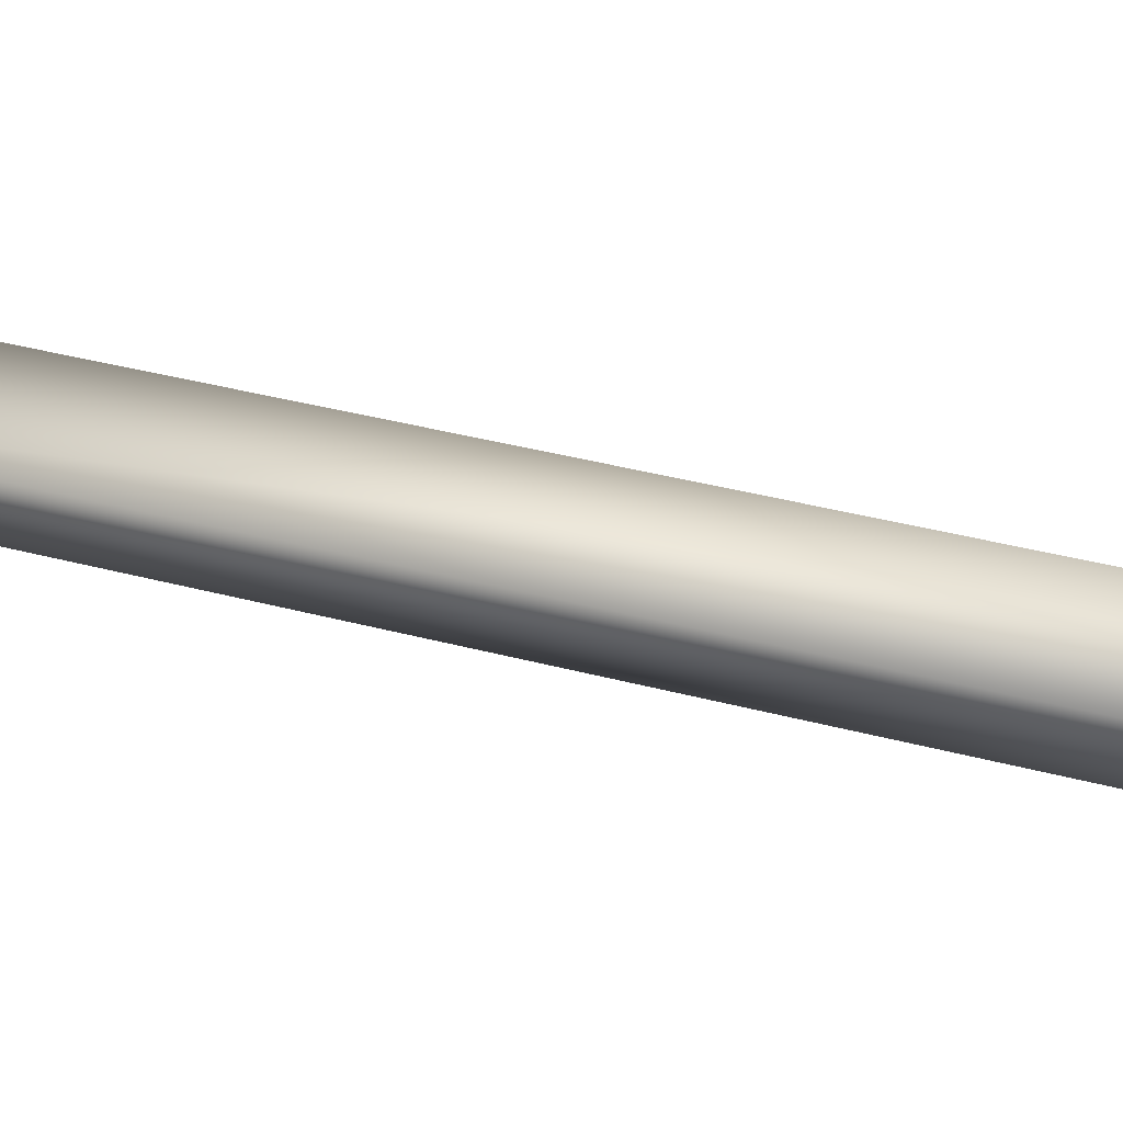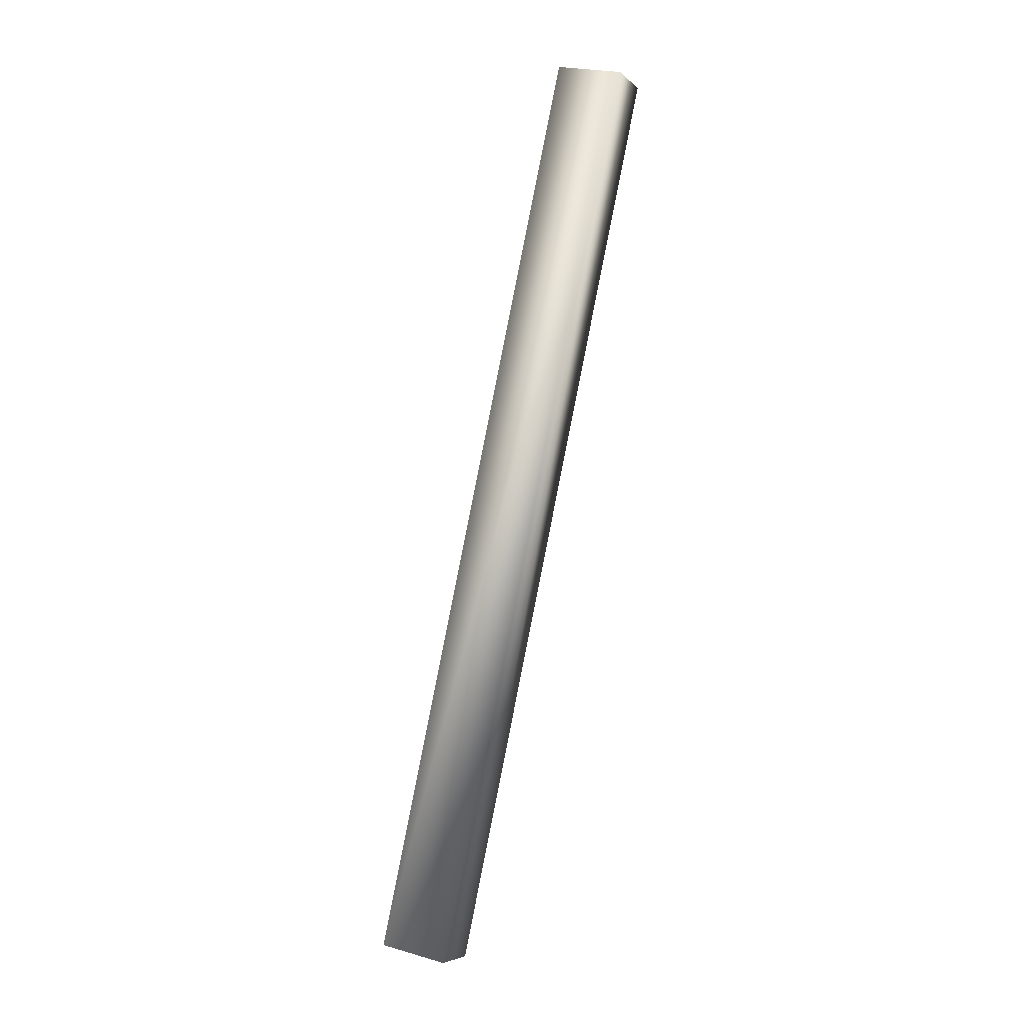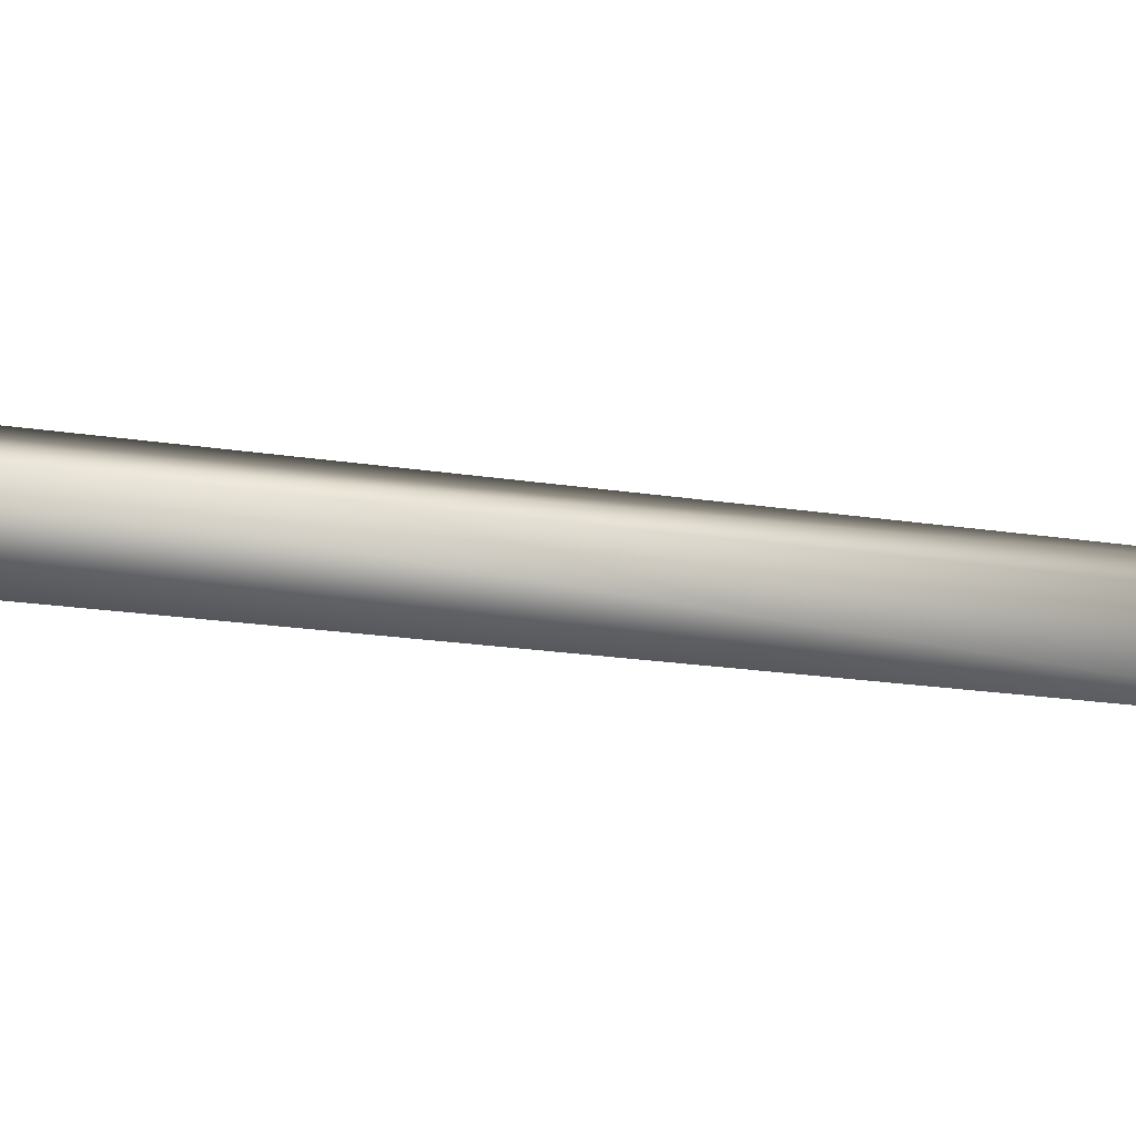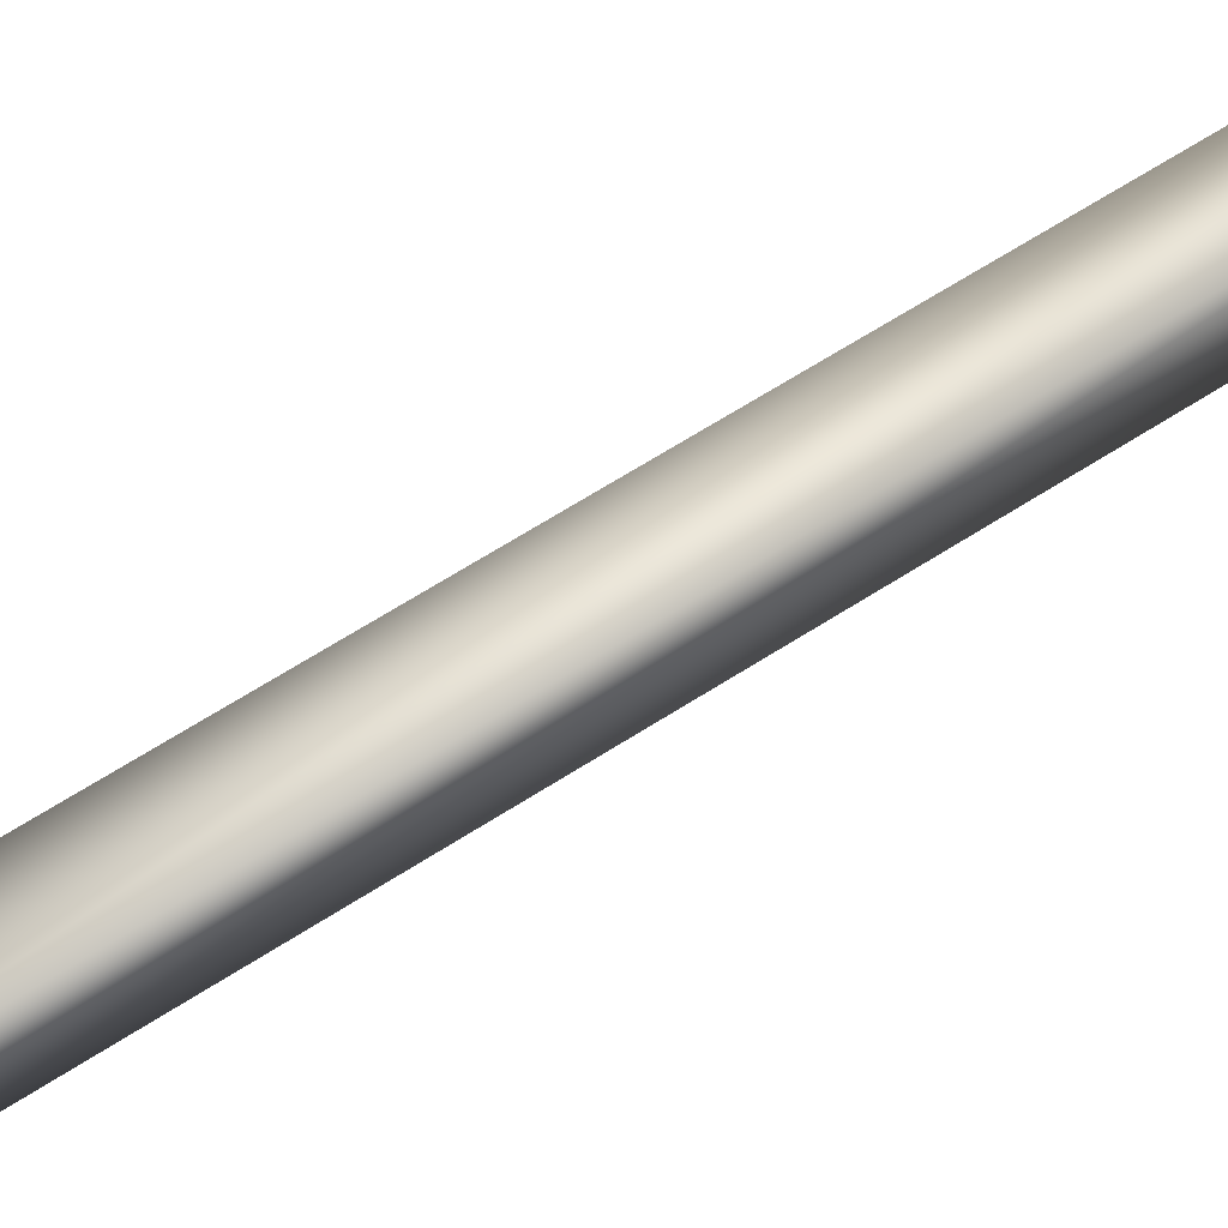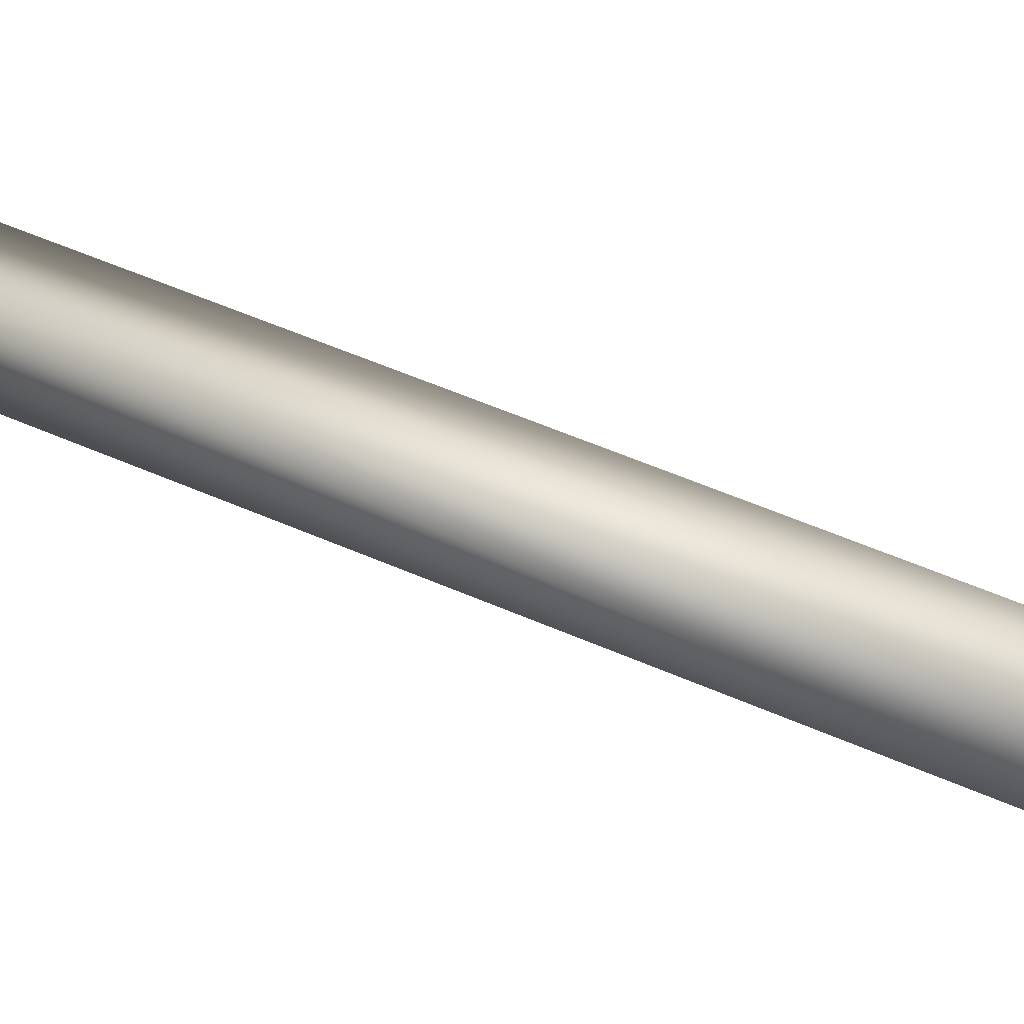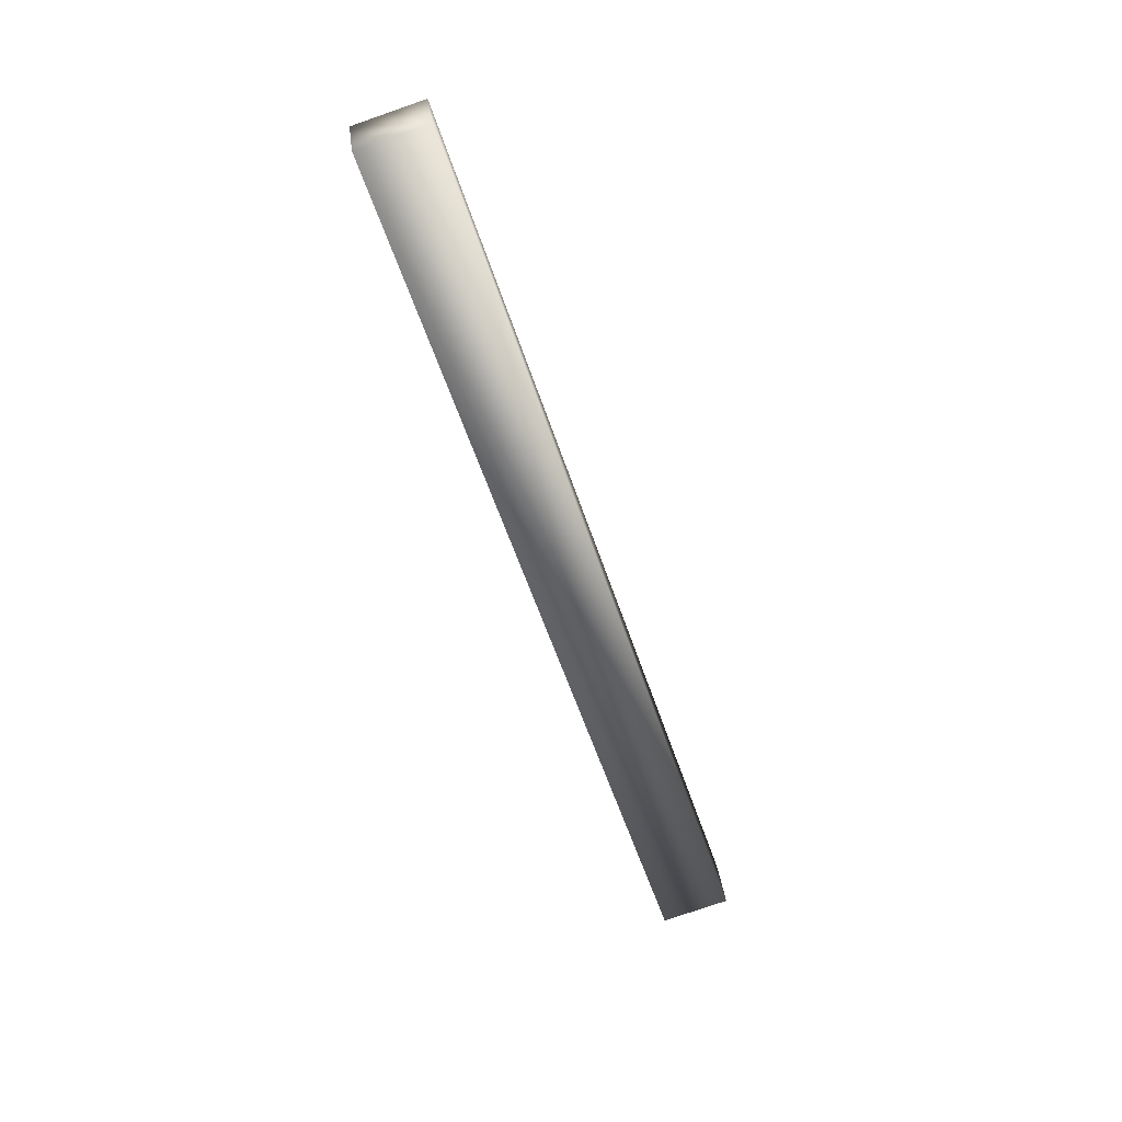
<metadata>
{"format":"obj","ext":"obj","renderer":"f3d","projection":"perspective","resolution":1024,"background":"white","views":[{"elev":61.3,"azim":125.4,"up":"+Y"},{"elev":-17.0,"azim":22.9,"up":"+Z"},{"elev":13.2,"azim":-92.1,"up":"+Y"},{"elev":48.7,"azim":75.6,"up":"+Y"},{"elev":30.1,"azim":-49.8,"up":"+Y"},{"elev":43.8,"azim":172.9,"up":"+Z"}]}
</metadata>
<code>
g
v  -5897 3816 -2.582e+04
v  -5897 1923 -2.616e+04
v  3410 -3641 4765
v  3410 -1748 5105
v  -3551 3939 -2.65e+04
v  5755 -1625 4422
v  5755 -3518 4081
v  -3551 2046 -2.684e+04
g Mesh_1303.rip
f 1 2 3
f 1 3 4
f 5 6 7
f 5 7 8
f 1 4 6
f 1 6 5
f 2 8 7
f 2 7 3
f 1 5 8
f 1 8 2
f 4 3 7
f 4 7 6
g

</code>
